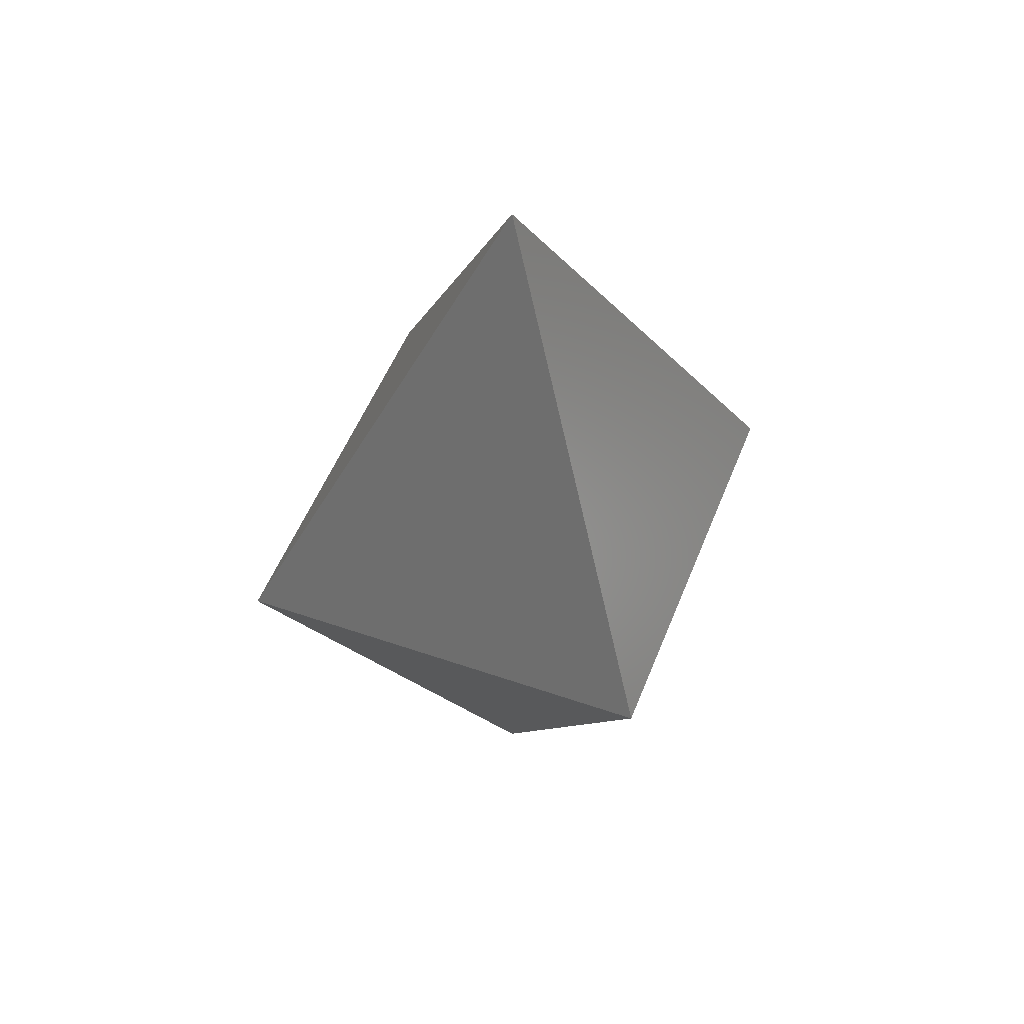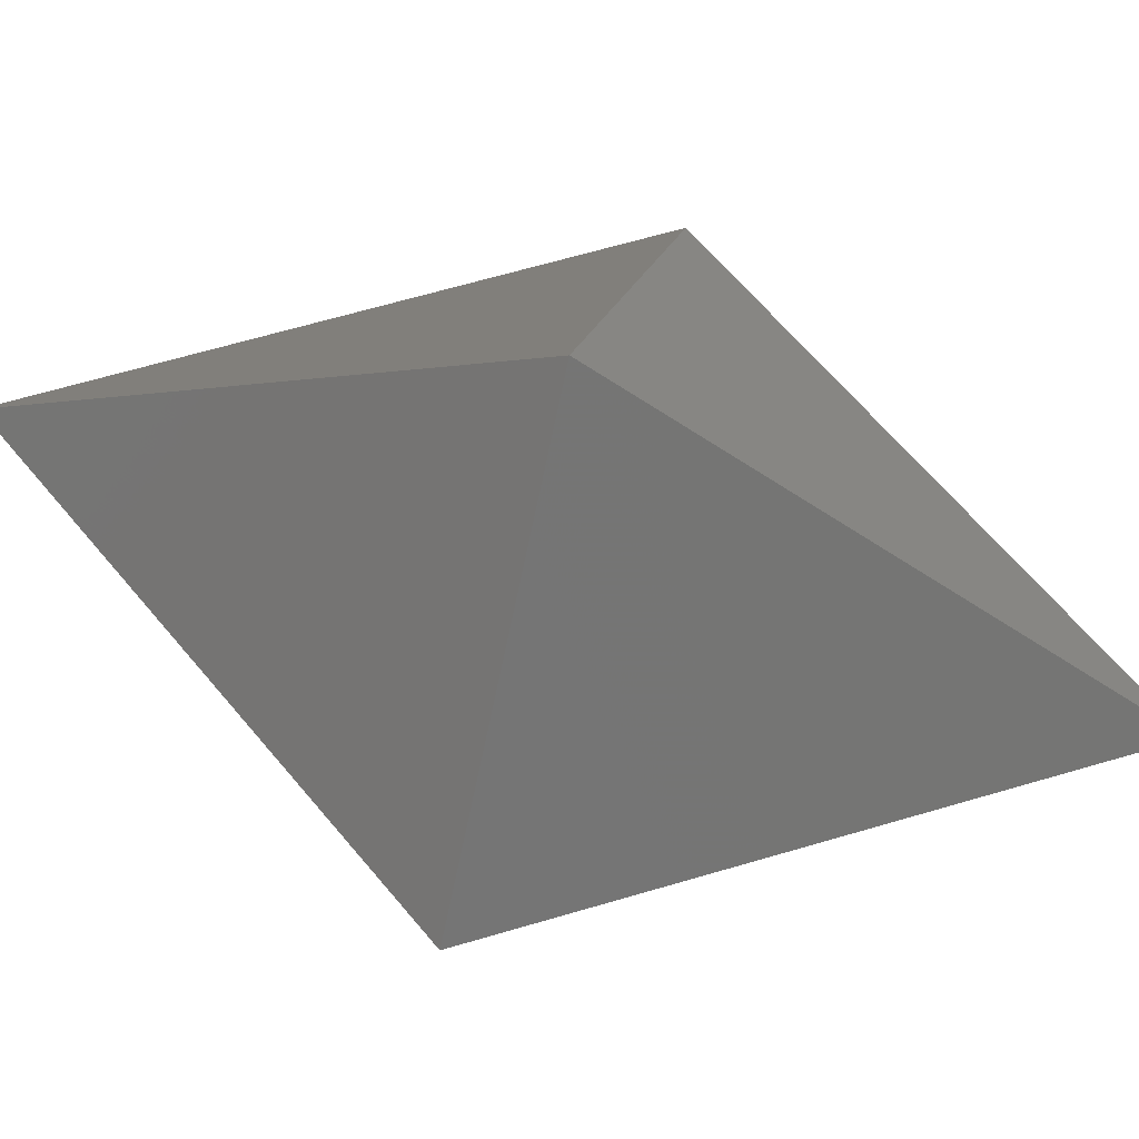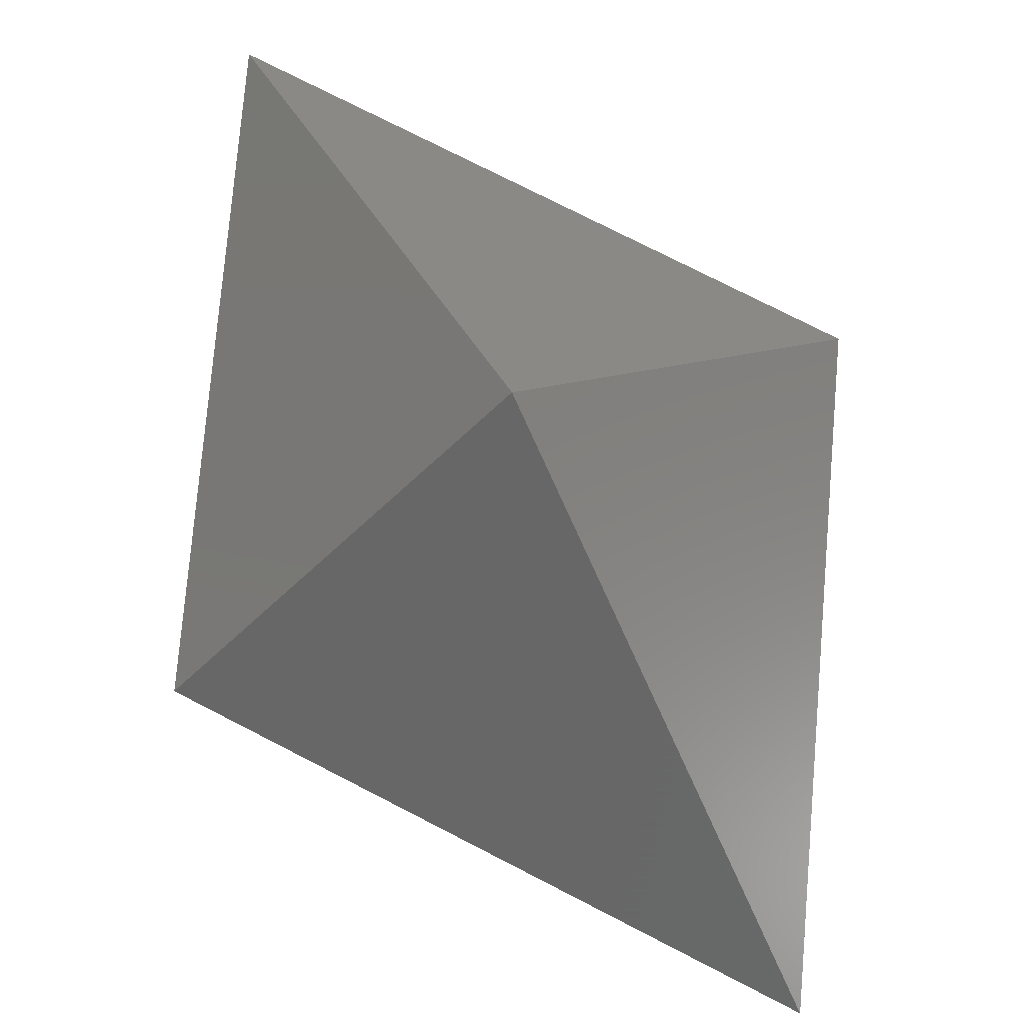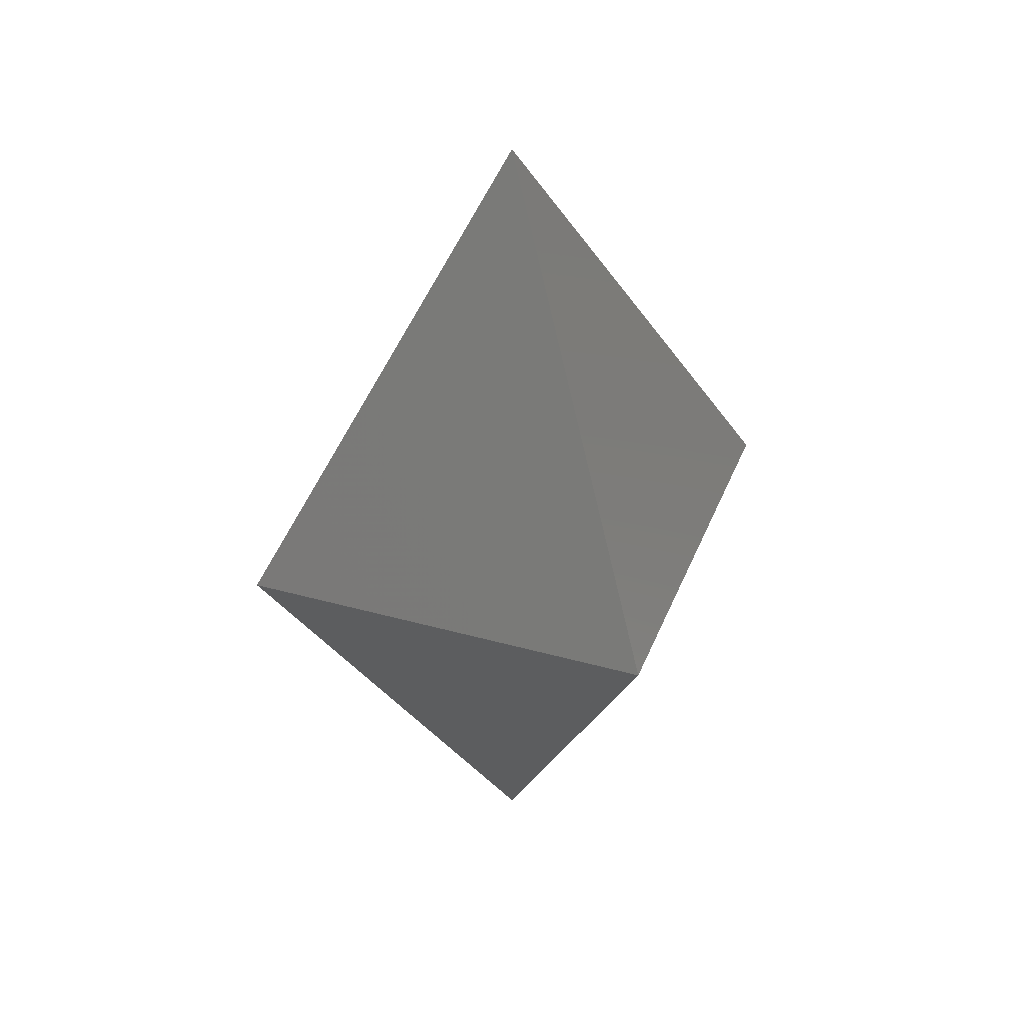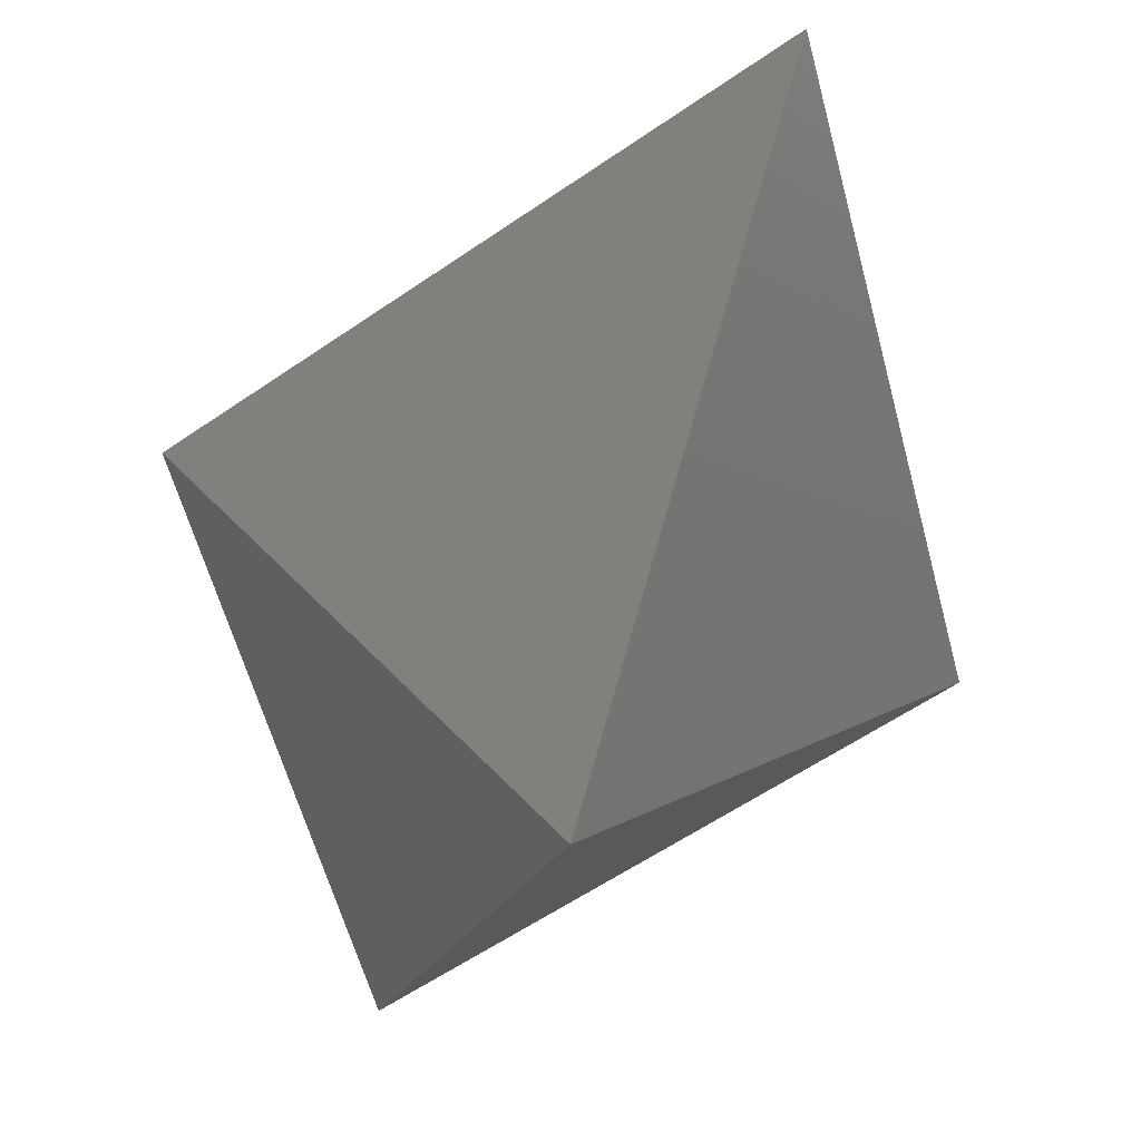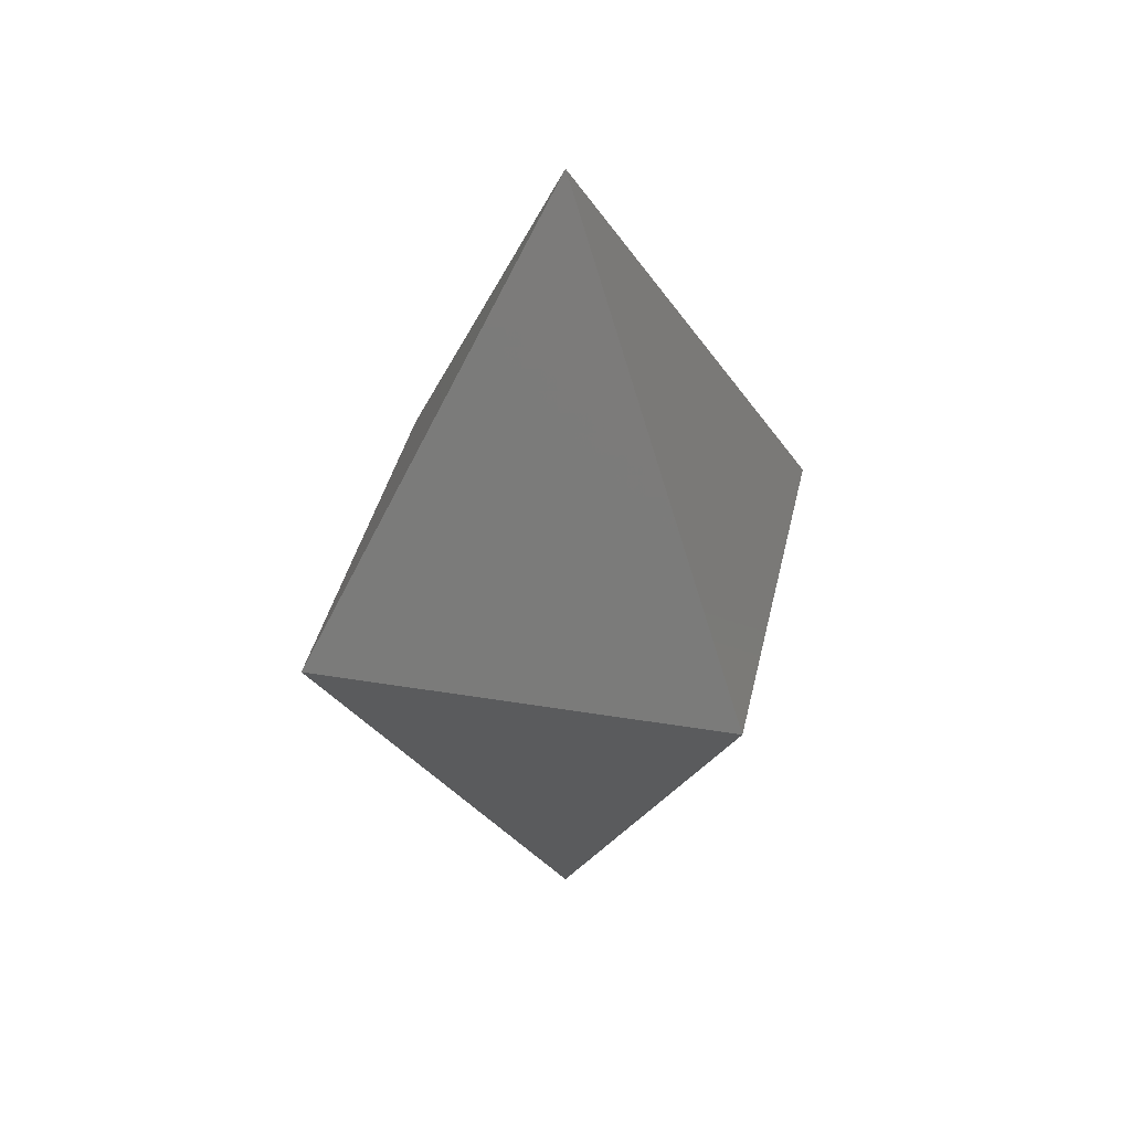
<metadata>
{"format":"stl","ext":"stl","renderer":"f3d","projection":"perspective","resolution":1024,"background":"white","views":[{"elev":51.1,"azim":-114.2,"up":"+Z"},{"elev":63.2,"azim":-73.1,"up":"+Y"},{"elev":73.9,"azim":151.1,"up":"+Y"},{"elev":37.5,"azim":64.8,"up":"+Z"},{"elev":-54.4,"azim":160.5,"up":"+Y"},{"elev":38.4,"azim":147.0,"up":"+Z"}]}
</metadata>
<code>
# stl→obj: 6 verts, 8 faces
v -4 0 6
v 0 -4 6
v 0 0 12
v 0 0 0
v 0 4 6
v 4 0 6
f 1 2 3
f 1 4 2
f 1 3 5
f 1 5 4
f 2 4 6
f 2 6 3
f 4 5 6
f 3 6 5

</code>
